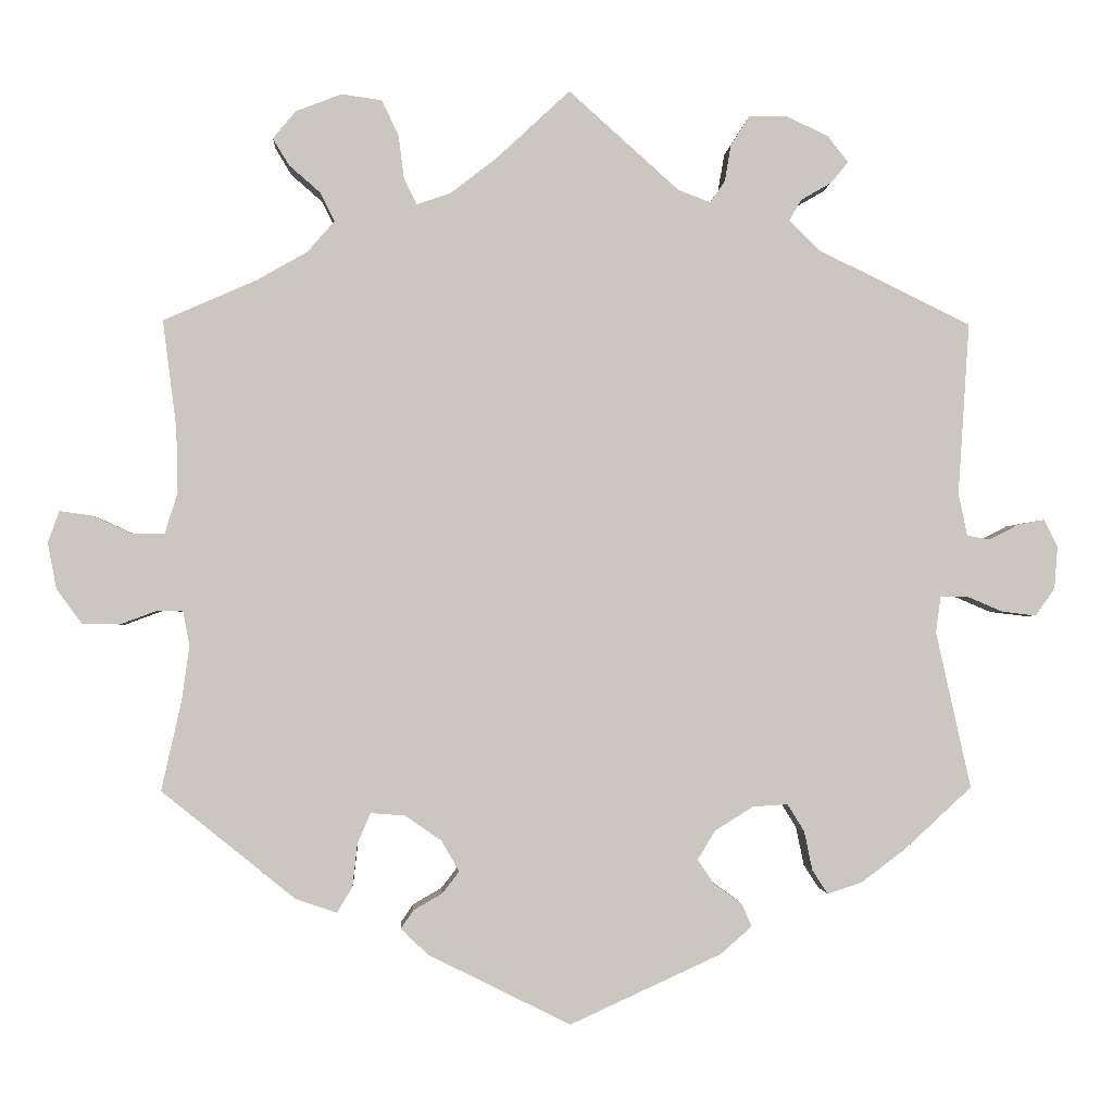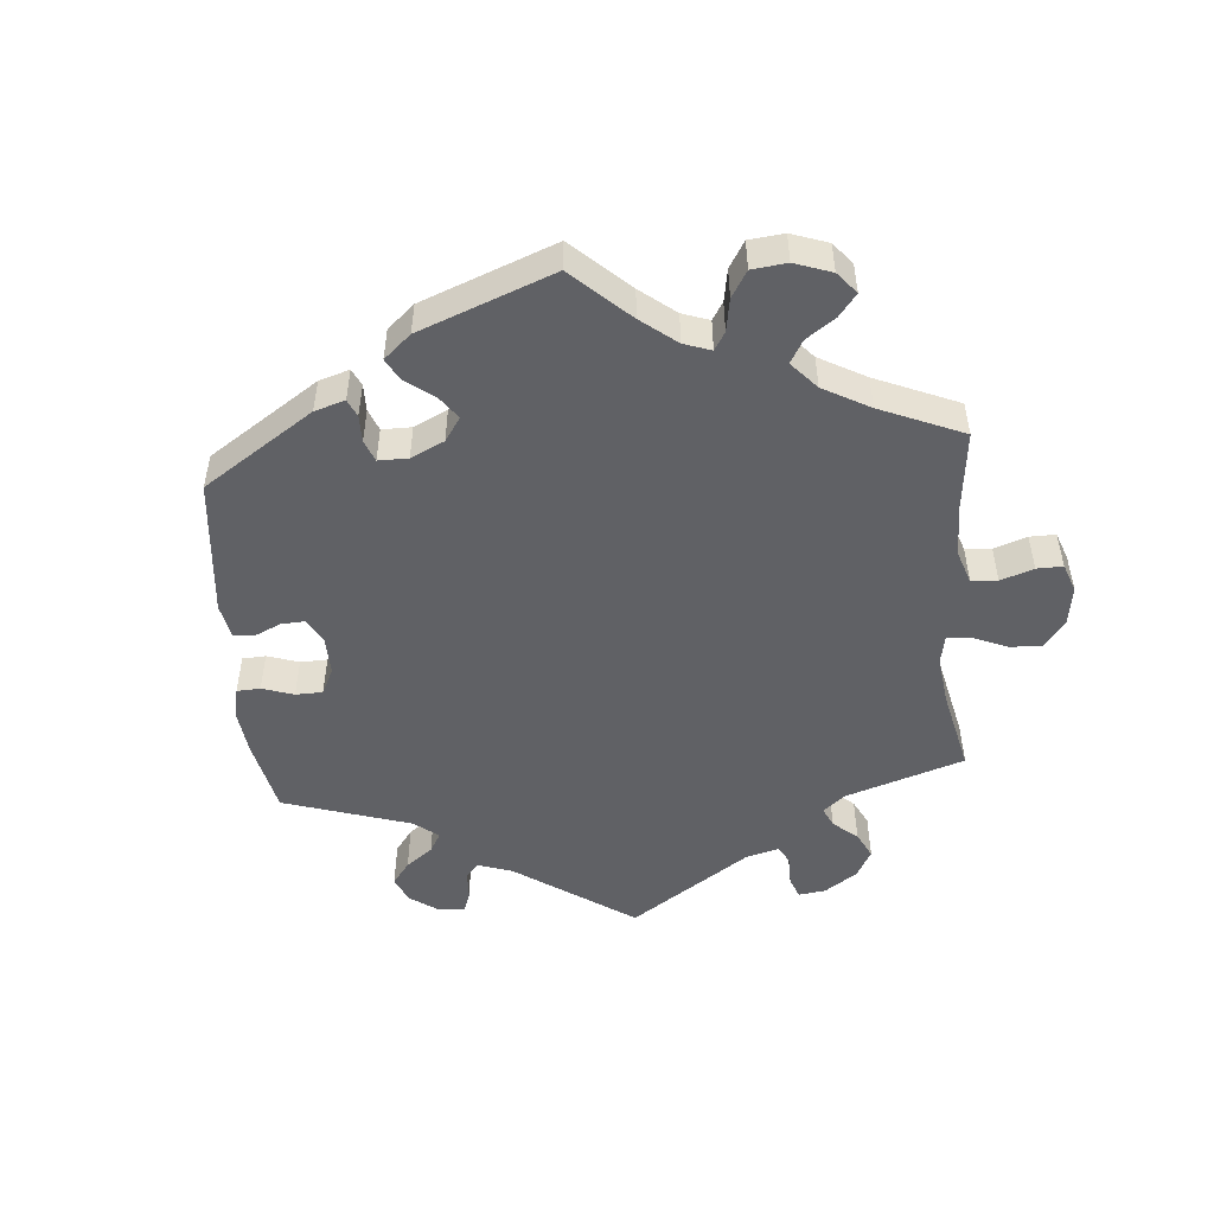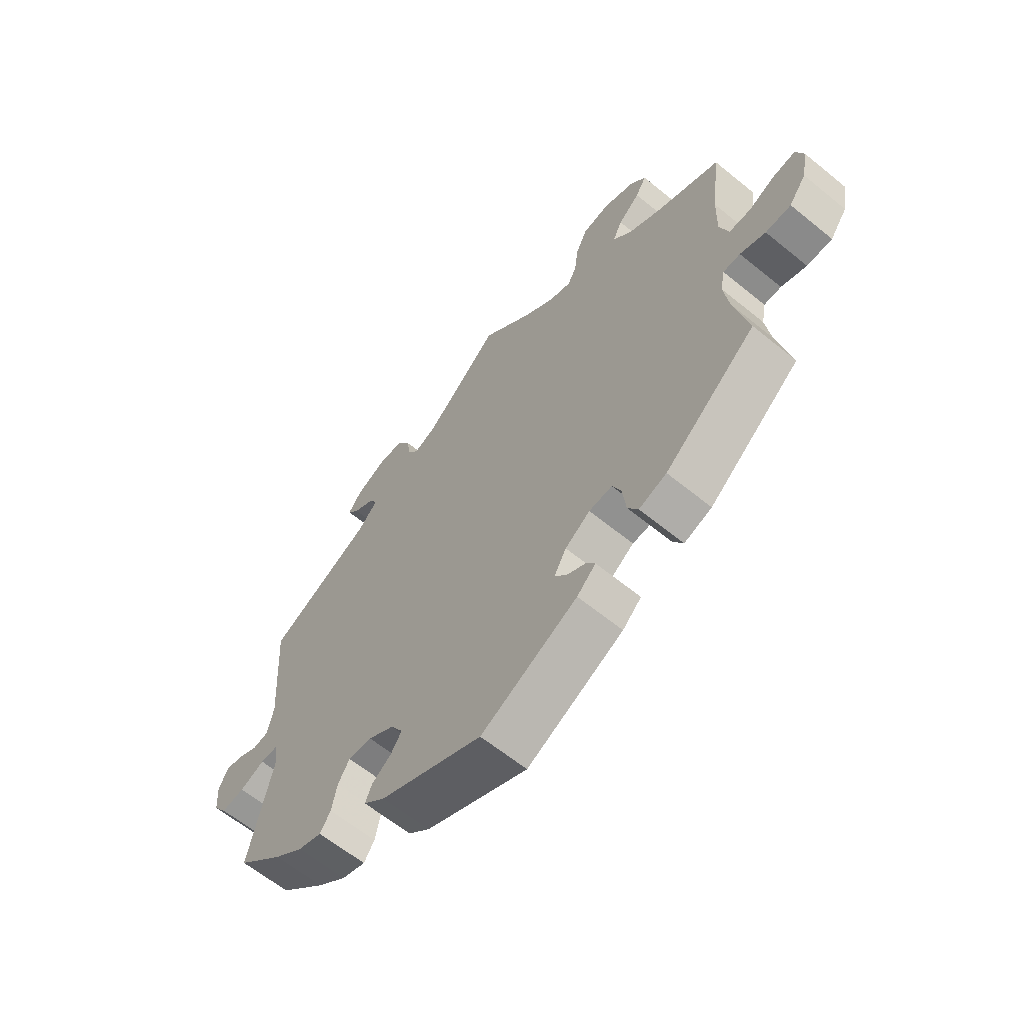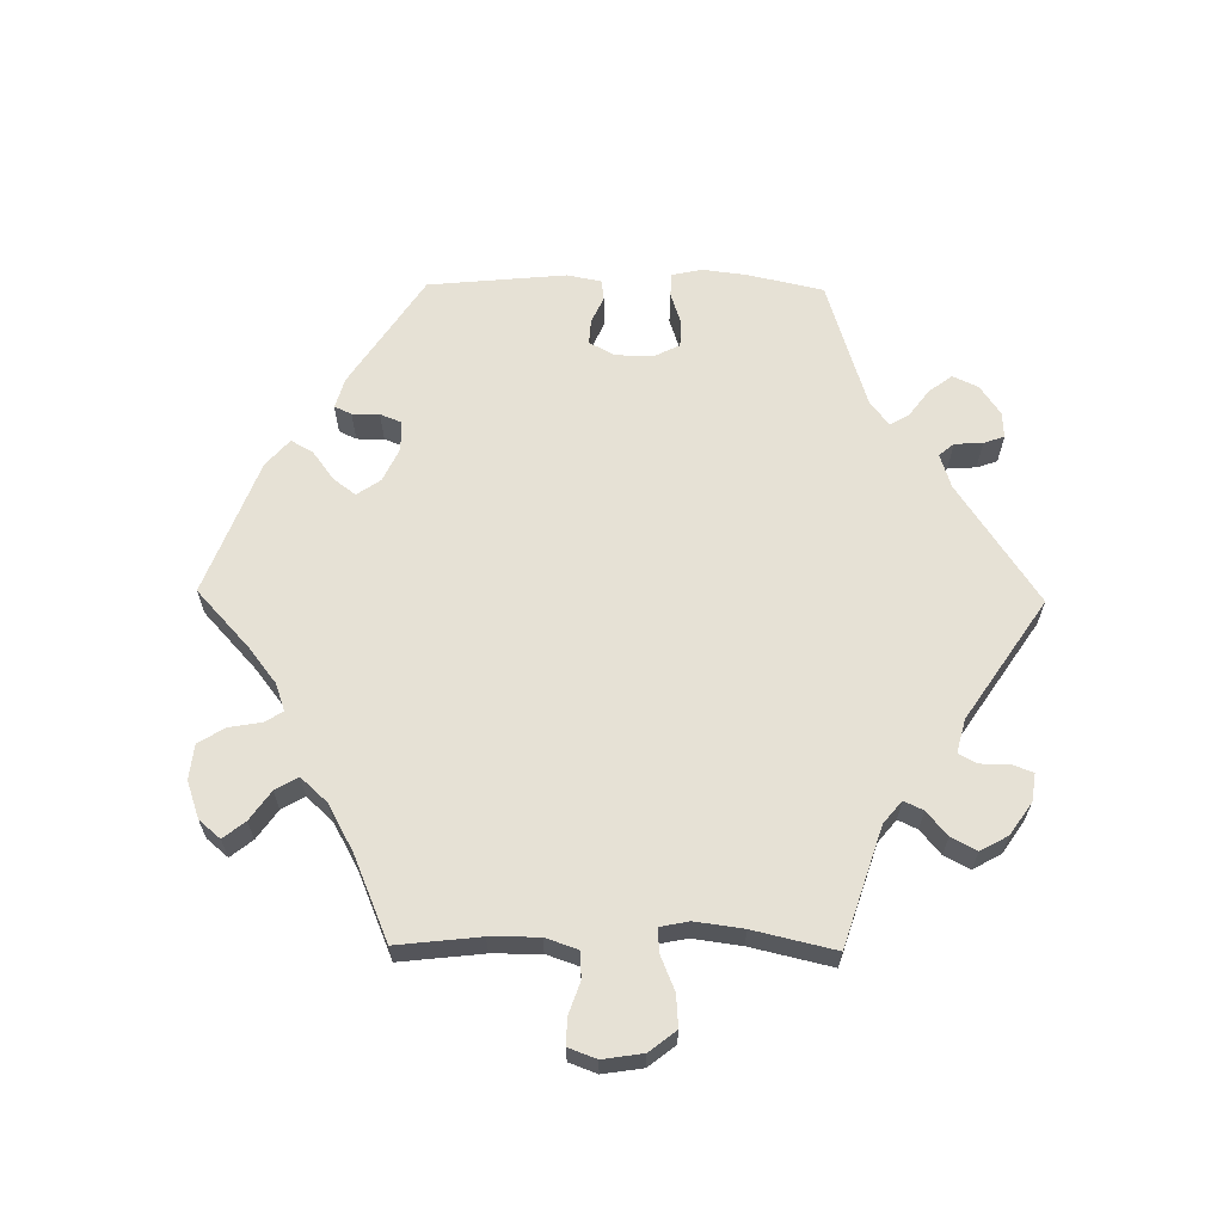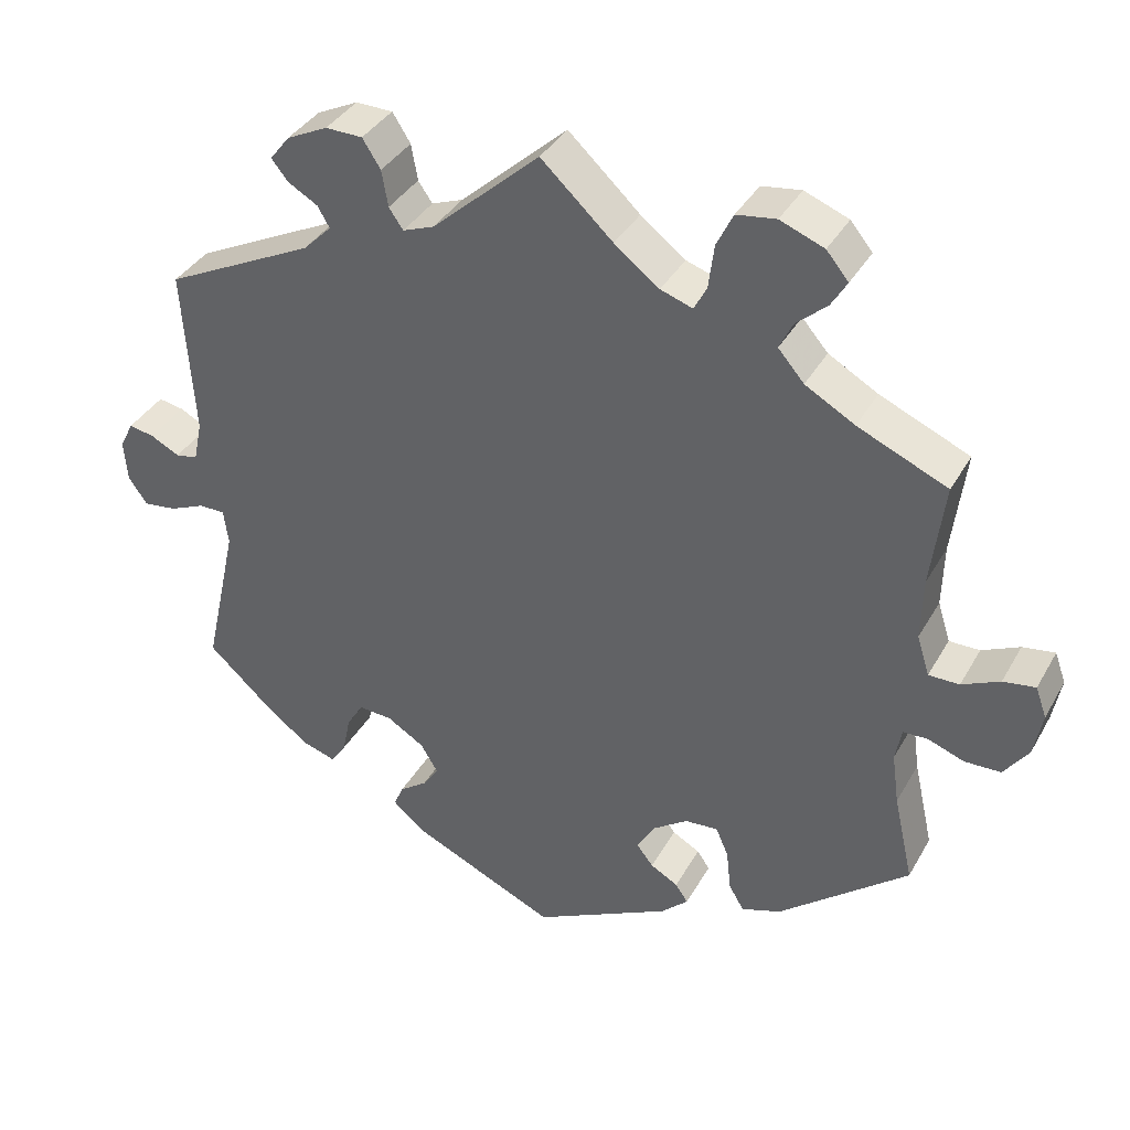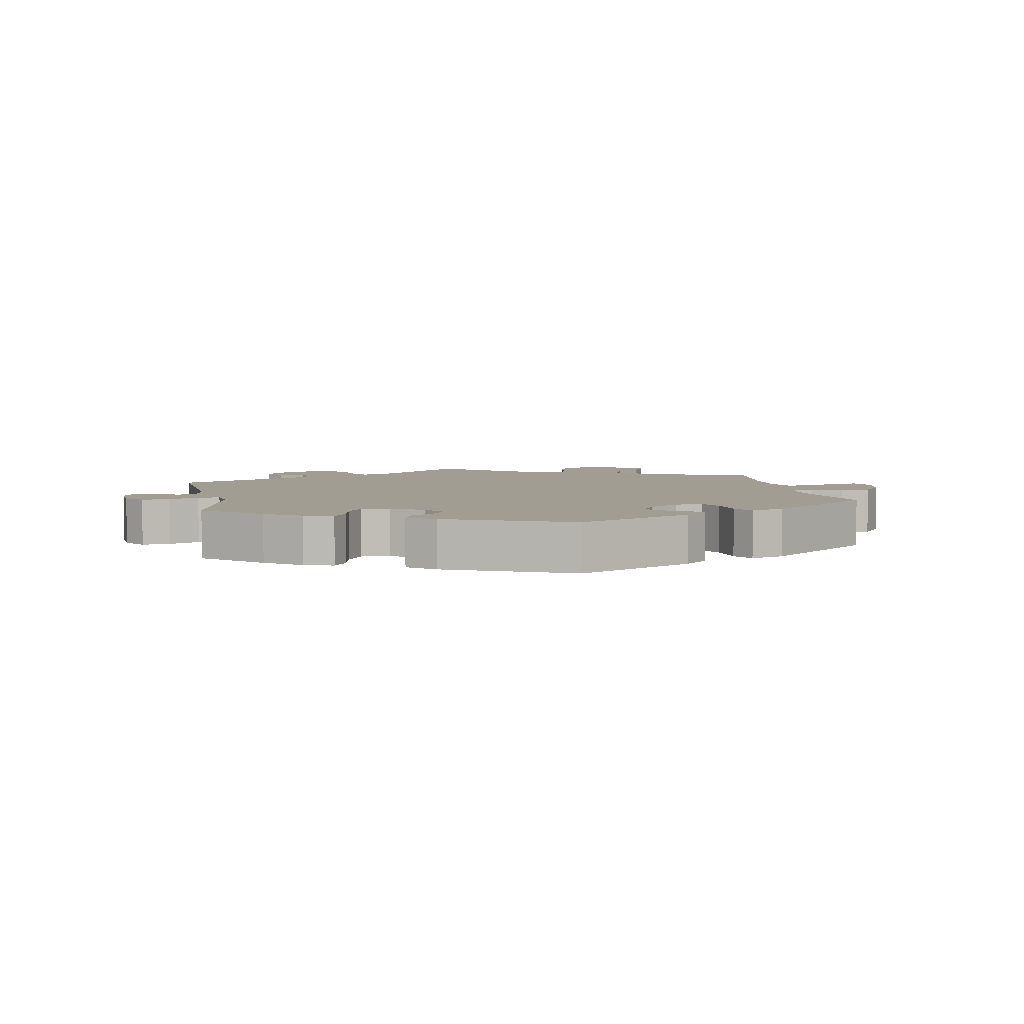
<metadata>
{"format":"obj","ext":"obj","renderer":"f3d","projection":"perspective","resolution":1024,"background":"white","views":[{"elev":-1.5,"azim":-3.3,"up":"+Z"},{"elev":-50.4,"azim":-115.2,"up":"+Y"},{"elev":-62.5,"azim":-129.6,"up":"+Z"},{"elev":64.1,"azim":-29.2,"up":"+Y"},{"elev":36.9,"azim":-153.7,"up":"+Z"},{"elev":4.9,"azim":169.1,"up":"+Y"}]}
</metadata>
<code>
v 0.487 0.07 0.078
v 0.498 0.07 0.026
v 0.526 0.07 0.021
v 0.563 0.07 0.04
v 0.595 0.07 0.046
v 0.612 0.07 0.012
v 0.608 0.07 -0.04
v 0.584 0.07 -0.074
v 0.542 0.07 -0.069
v 0.497 0.07 -0.05
v 0.464 0.07 -0.05
v 0.458 0.07 -0.095
v 0.501 0.07 -0.288
v 0.417 0.07 -0.365
v 0.364 0.07 -0.405
v 0.321 0.07 -0.419
v 0.302 0.07 -0.39
v 0.292 0.07 -0.342
v 0.271 0.07 -0.308
v 0.228 0.07 -0.311
v 0.181 0.07 -0.34
v 0.159 0.07 -0.376
v 0.179 0.07 -0.406
v 0.214 0.07 -0.431
v 0.226 0.07 -0.459
v 0.187 0.07 -0.493
v 0.001 0.07 -0.578
v -0.174 0.07 -0.491
v -0.208 0.07 -0.459
v -0.192 0.07 -0.436
v -0.157 0.07 -0.416
v -0.136 0.07 -0.389
v -0.158 0.07 -0.351
v -0.203 0.07 -0.32
v -0.245 0.07 -0.317
v -0.261 0.07 -0.354
v -0.267 0.07 -0.407
v -0.286 0.07 -0.439
v -0.336 0.07 -0.422
v -0.501 0.07 -0.289
v -0.476 0.07 -0.177
v -0.467 0.07 -0.111
v -0.475 0.07 -0.069
v -0.506 0.07 -0.068
v -0.552 0.07 -0.085
v -0.598 0.07 -0.084
v -0.629 0.07 -0.042
v -0.64 0.07 0.015
v -0.626 0.07 0.054
v -0.585 0.07 0.048
v -0.537 0.07 0.026
v -0.498 0.07 0.026
v -0.482 0.07 0.077
v -0.484 0.07 0.156
v -0.501 0.07 0.289
v -0.387 0.07 0.339
v -0.324 0.07 0.375
v -0.291 0.07 0.413
v -0.308 0.07 0.448
v -0.347 0.07 0.482
v -0.367 0.07 0.515
v -0.339 0.07 0.549
v -0.283 0.07 0.571
v -0.233 0.07 0.564
v -0.212 0.07 0.521
v -0.205 0.07 0.466
v -0.189 0.07 0.435
v -0.148 0.07 0.449
v -0.091 0.07 0.493
v 0 0.07 0.578
v 0.136 0.07 0.456
v 0.176 0.07 0.441
v 0.194 0.07 0.467
v 0.202 0.07 0.513
v 0.225 0.07 0.549
v 0.272 0.07 0.55
v 0.324 0.07 0.525
v 0.349 0.07 0.493
v 0.328 0.07 0.467
v 0.29 0.07 0.445
v 0.275 0.07 0.419
v 0.311 0.07 0.383
v 0.501 0.07 0.29
v 0.487 0 0.078
v 0.498 0 0.026
v 0.526 0 0.021
v 0.563 0 0.04
v 0.595 0 0.046
v 0.612 0 0.012
v 0.608 0 -0.04
v 0.584 0 -0.074
v 0.542 0 -0.069
v 0.497 0 -0.05
v 0.464 0 -0.05
v 0.458 0 -0.095
v 0.501 0 -0.288
v 0.417 0 -0.365
v 0.364 0 -0.405
v 0.321 0 -0.419
v 0.302 0 -0.39
v 0.292 0 -0.342
v 0.271 0 -0.308
v 0.228 0 -0.311
v 0.181 0 -0.34
v 0.159 0 -0.376
v 0.179 0 -0.406
v 0.214 0 -0.431
v 0.226 0 -0.459
v 0.187 0 -0.493
v 0.001 0 -0.578
v -0.174 0 -0.491
v -0.208 0 -0.459
v -0.192 0 -0.436
v -0.157 0 -0.416
v -0.136 0 -0.389
v -0.158 0 -0.351
v -0.203 0 -0.32
v -0.245 0 -0.317
v -0.261 0 -0.354
v -0.267 0 -0.407
v -0.286 0 -0.439
v -0.336 0 -0.422
v -0.501 0 -0.289
v -0.476 0 -0.177
v -0.467 0 -0.111
v -0.475 0 -0.069
v -0.506 0 -0.068
v -0.552 0 -0.085
v -0.598 0 -0.084
v -0.629 0 -0.042
v -0.64 0 0.015
v -0.626 0 0.054
v -0.585 0 0.048
v -0.537 0 0.026
v -0.498 0 0.026
v -0.482 0 0.077
v -0.484 0 0.156
v -0.501 0 0.289
v -0.387 0 0.339
v -0.324 0 0.375
v -0.291 0 0.413
v -0.308 0 0.448
v -0.347 0 0.482
v -0.367 0 0.515
v -0.339 0 0.549
v -0.283 0 0.571
v -0.233 0 0.564
v -0.212 0 0.521
v -0.205 0 0.466
v -0.189 0 0.435
v -0.148 0 0.449
v -0.091 0 0.493
v 0 0 0.578
v 0.136 0 0.456
v 0.176 0 0.441
v 0.194 0 0.467
v 0.202 0 0.513
v 0.225 0 0.549
v 0.272 0 0.55
v 0.324 0 0.525
v 0.349 0 0.493
v 0.328 0 0.467
v 0.29 0 0.445
v 0.275 0 0.419
v 0.311 0 0.383
v 0.501 0 0.29
f 82 83 1
f 81 82 1 2
f 77 78 79 80
f 77 80 81
f 76 77 81
f 73 74 75 76
f 72 73 76 81
f 69 70 71
f 68 69 71 72
f 67 68 72 81
f 63 64 65 66
f 63 66 67
f 62 63 67
f 59 60 61 62
f 58 59 62 67
f 57 58 67 81
f 54 55 56
f 53 54 56 57
f 52 53 57 81
f 48 49 50 51
f 48 51 52
f 47 48 52
f 44 45 46 47
f 43 44 47 52
f 38 39 40 41
f 36 37 38 41
f 35 36 41 42
f 34 35 42 43
f 28 29 30 31
f 28 31 32
f 27 28 32
f 26 27 32 33
f 23 24 25 26
f 22 23 26 33
f 15 16 17 18
f 15 18 19
f 12 13 14 15
f 11 12 15 19
f 7 8 9 10
f 7 10 11
f 6 7 11
f 3 4 5 6
f 3 6 11
f 2 3 11
f 21 22 33 34
f 20 21 34 43
f 20 43 52 81
f 19 20 81
f 2 11 19 81
f 84 166 165
f 85 84 165 164
f 163 162 161 160
f 164 163 160
f 164 160 159
f 159 158 157 156
f 164 159 156 155
f 154 153 152
f 155 154 152 151
f 164 155 151 150
f 149 148 147 146
f 150 149 146
f 150 146 145
f 145 144 143 142
f 150 145 142 141
f 164 150 141 140
f 139 138 137
f 140 139 137 136
f 164 140 136 135
f 134 133 132 131
f 135 134 131
f 135 131 130
f 130 129 128 127
f 135 130 127 126
f 124 123 122 121
f 124 121 120 119
f 125 124 119 118
f 126 125 118 117
f 114 113 112 111
f 115 114 111
f 115 111 110
f 116 115 110 109
f 109 108 107 106
f 116 109 106 105
f 101 100 99 98
f 102 101 98
f 98 97 96 95
f 102 98 95 94
f 93 92 91 90
f 94 93 90
f 94 90 89
f 89 88 87 86
f 94 89 86
f 94 86 85
f 117 116 105 104
f 126 117 104 103
f 164 135 126 103
f 164 103 102
f 164 102 94 85
f 1 84 85 2
f 2 85 86 3
f 3 86 87 4
f 4 87 88 5
f 5 88 89 6
f 6 89 90 7
f 7 90 91 8
f 8 91 92 9
f 9 92 93 10
f 10 93 94 11
f 11 94 95 12
f 12 95 96 13
f 13 96 97 14
f 14 97 98 15
f 15 98 99 16
f 16 99 100 17
f 17 100 101 18
f 18 101 102 19
f 19 102 103 20
f 20 103 104 21
f 21 104 105 22
f 22 105 106 23
f 23 106 107 24
f 24 107 108 25
f 25 108 109 26
f 26 109 110 27
f 27 110 111 28
f 28 111 112 29
f 29 112 113 30
f 30 113 114 31
f 31 114 115 32
f 32 115 116 33
f 33 116 117 34
f 34 117 118 35
f 35 118 119 36
f 36 119 120 37
f 37 120 121 38
f 38 121 122 39
f 39 122 123 40
f 40 123 124 41
f 41 124 125 42
f 42 125 126 43
f 43 126 127 44
f 44 127 128 45
f 45 128 129 46
f 46 129 130 47
f 47 130 131 48
f 48 131 132 49
f 49 132 133 50
f 50 133 134 51
f 51 134 135 52
f 52 135 136 53
f 53 136 137 54
f 54 137 138 55
f 55 138 139 56
f 56 139 140 57
f 57 140 141 58
f 58 141 142 59
f 59 142 143 60
f 60 143 144 61
f 61 144 145 62
f 62 145 146 63
f 63 146 147 64
f 64 147 148 65
f 65 148 149 66
f 66 149 150 67
f 67 150 151 68
f 68 151 152 69
f 69 152 153 70
f 70 153 154 71
f 71 154 155 72
f 72 155 156 73
f 73 156 157 74
f 74 157 158 75
f 75 158 159 76
f 76 159 160 77
f 77 160 161 78
f 78 161 162 79
f 79 162 163 80
f 80 163 164 81
f 81 164 165 82
f 82 165 166 83
f 83 166 84 1

</code>
